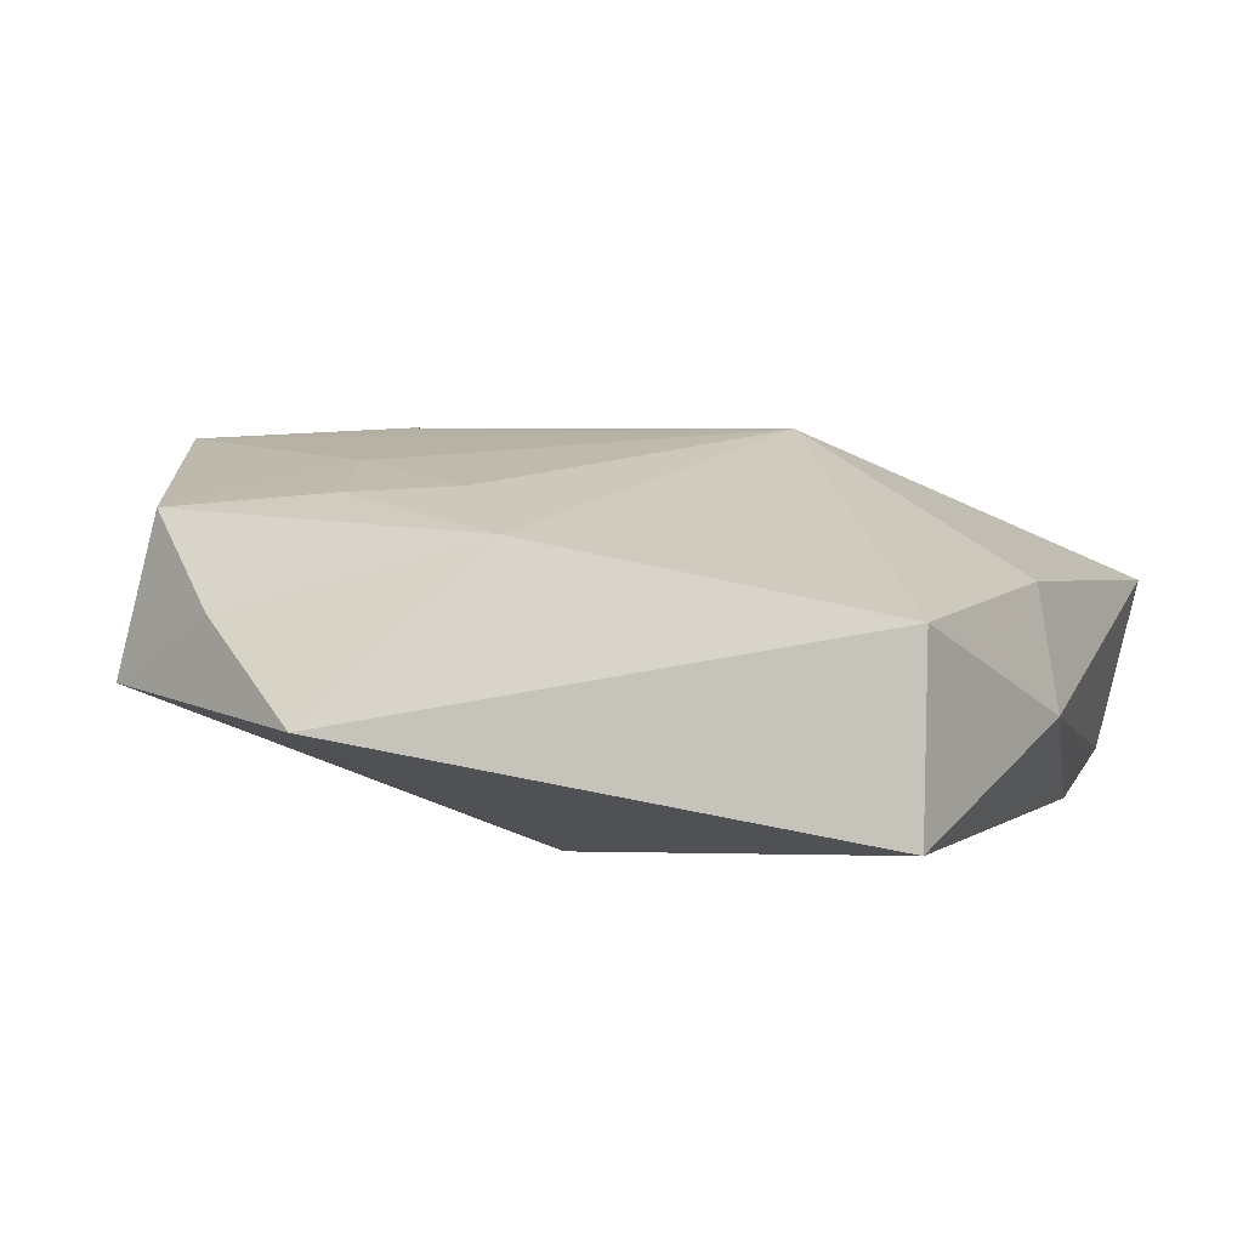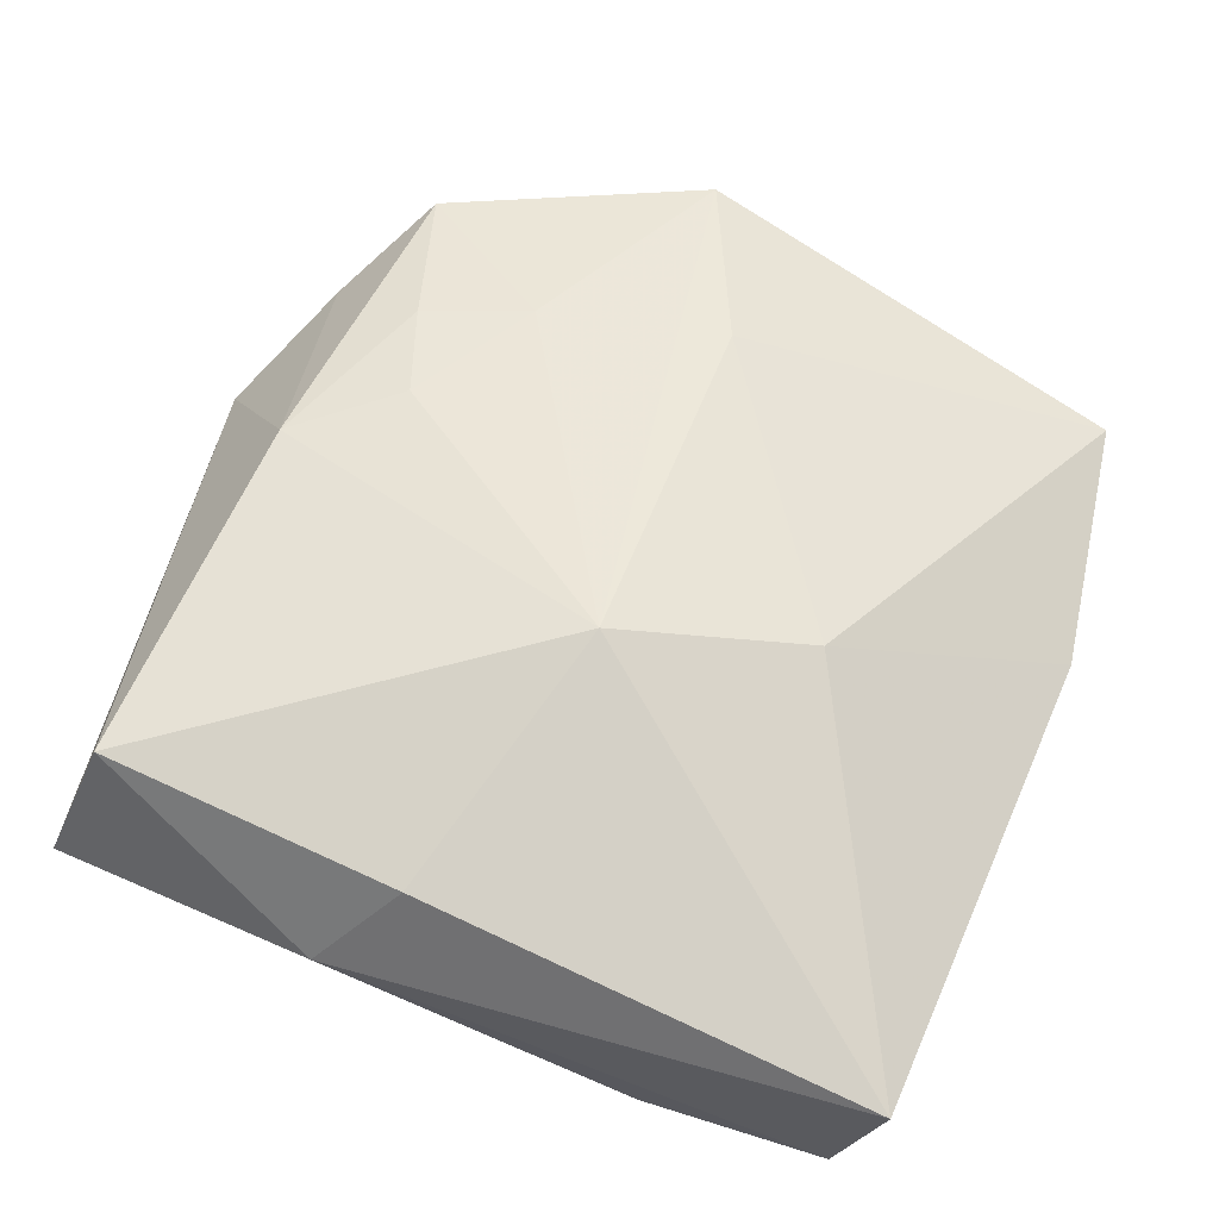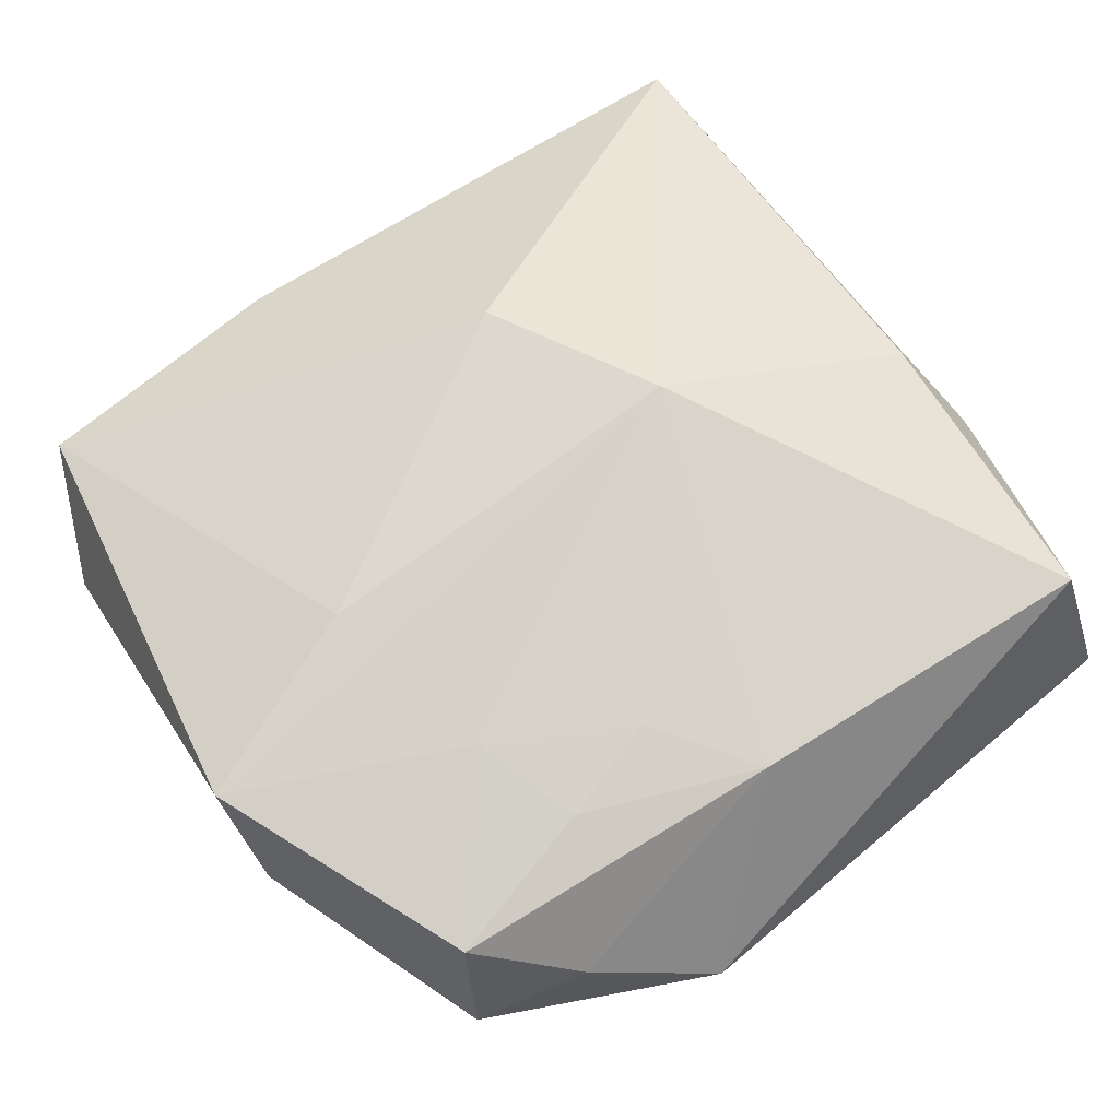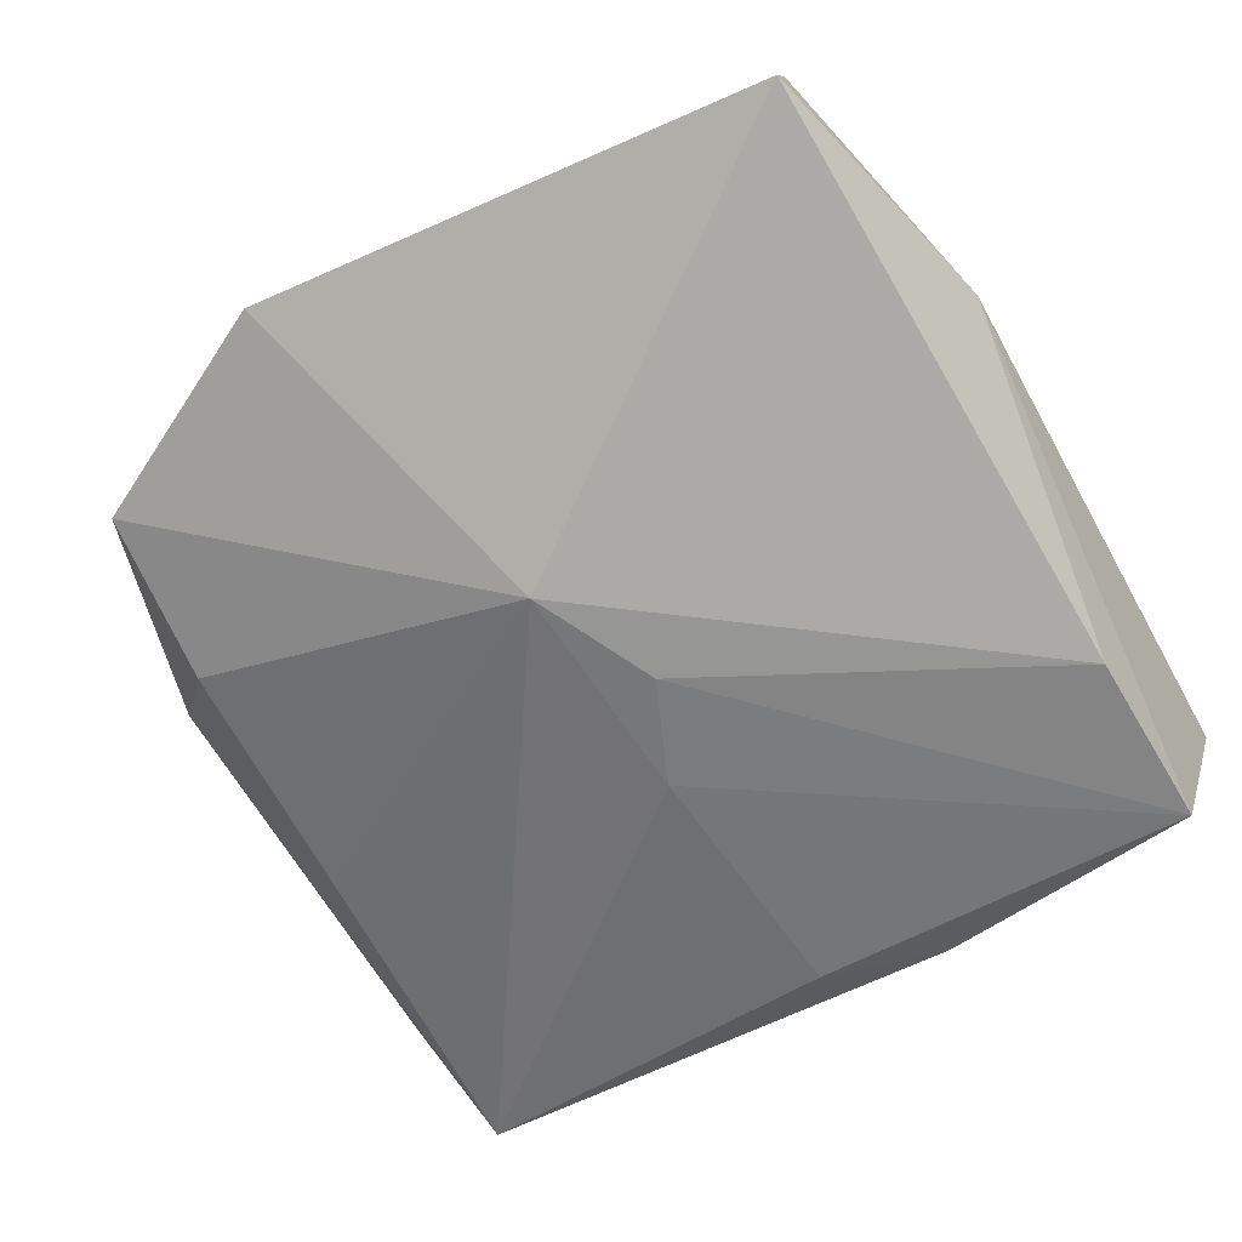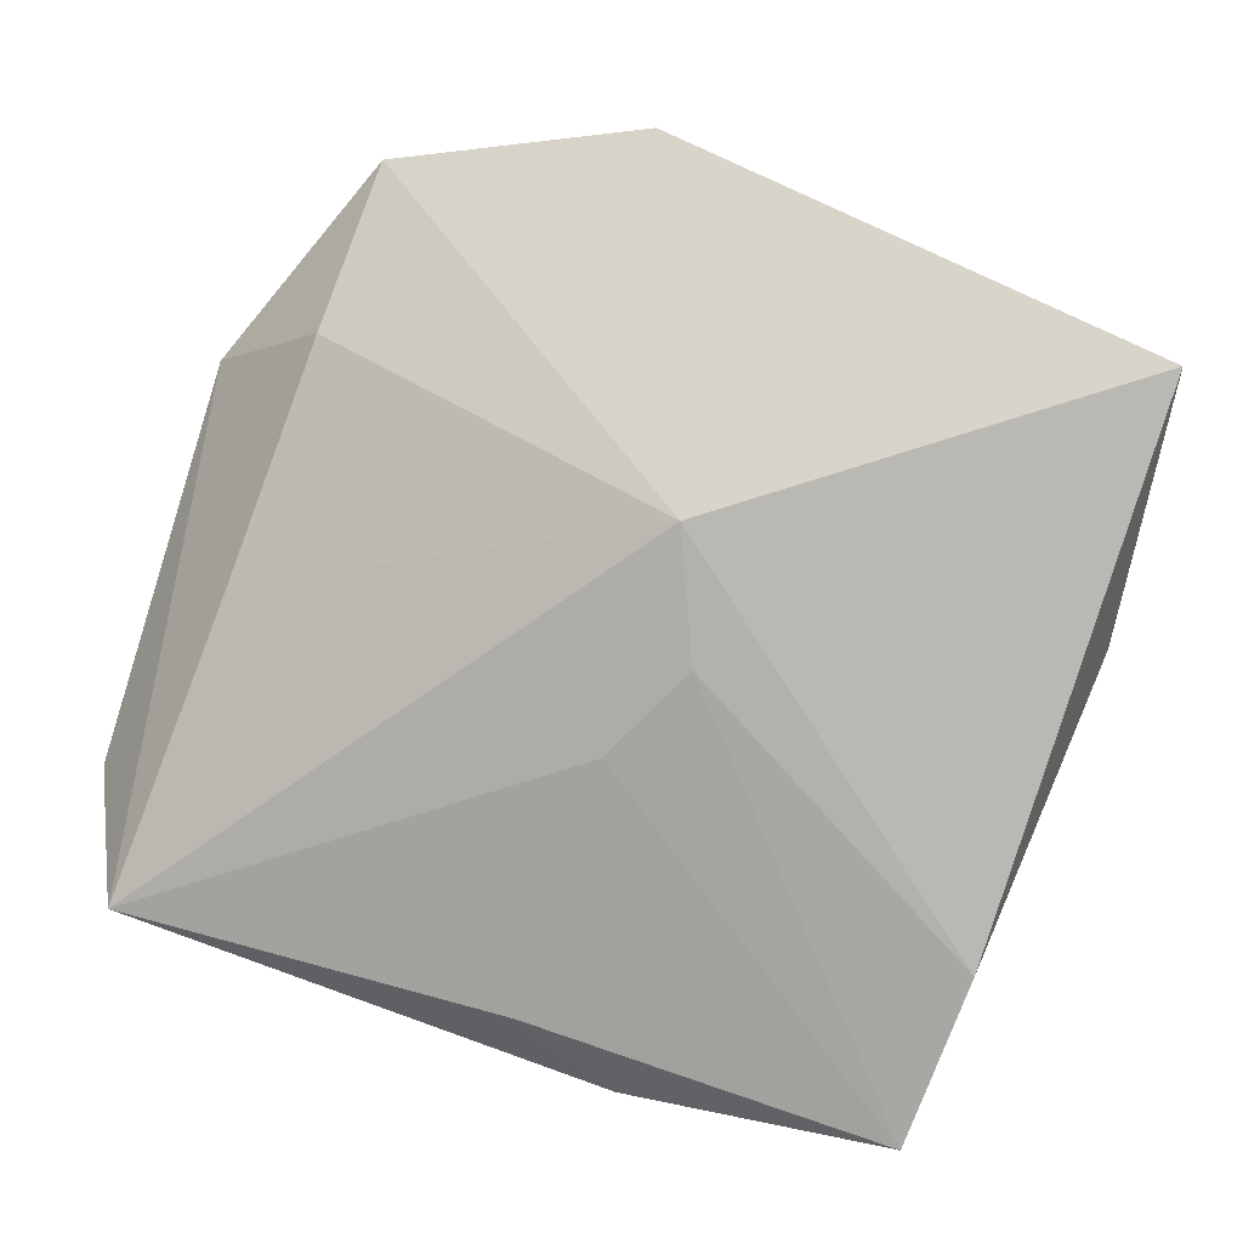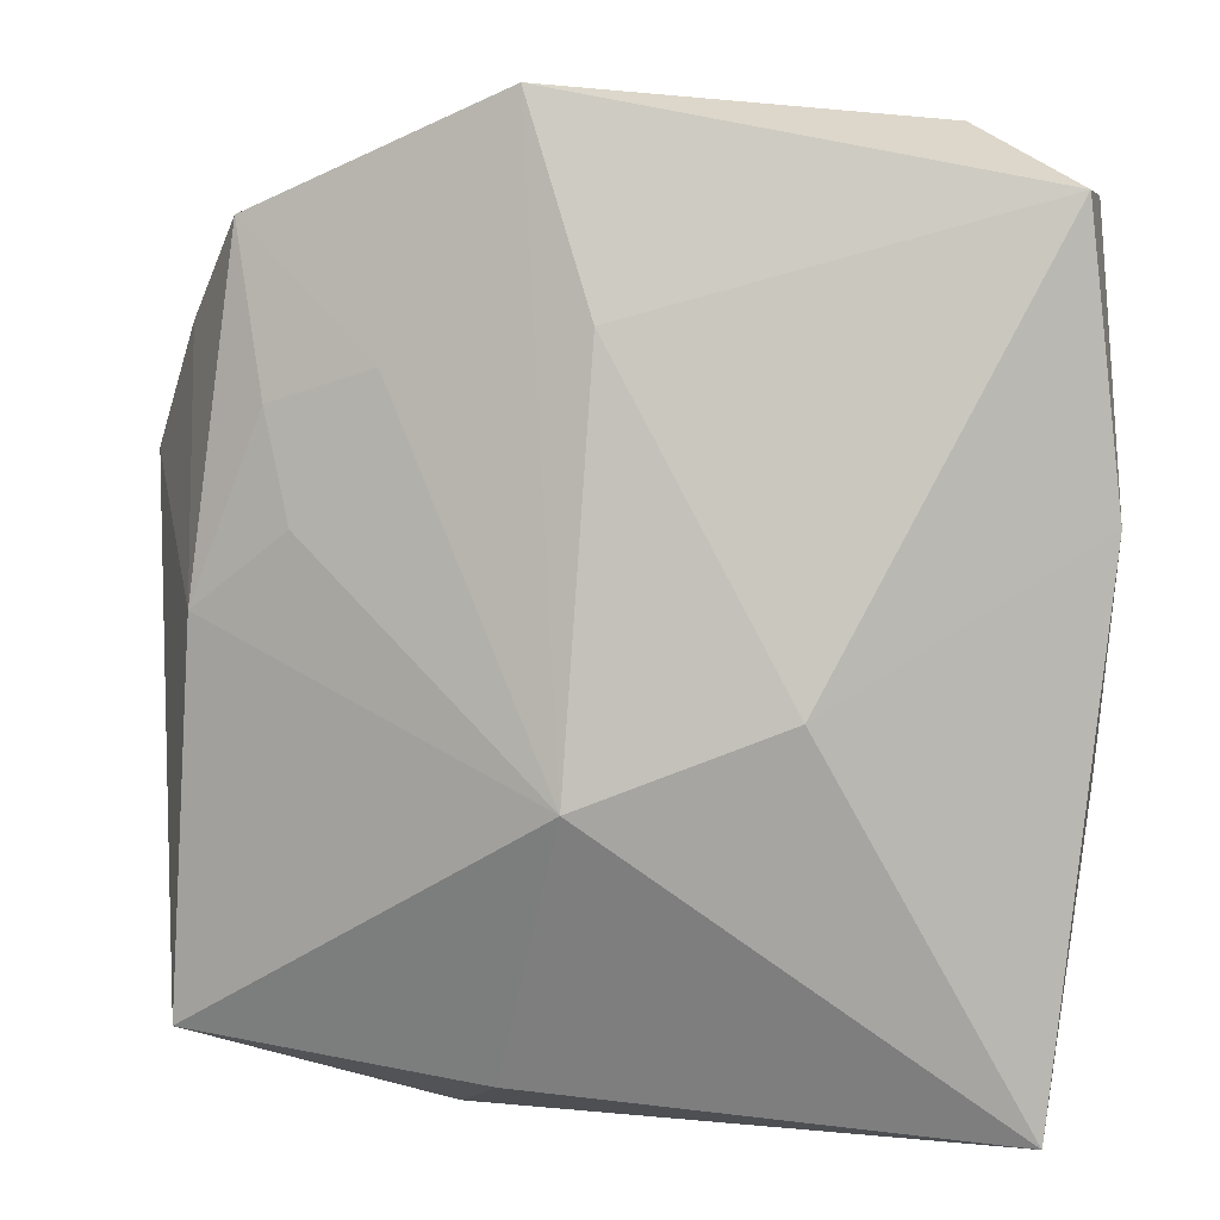
<metadata>
{"format":"obj","ext":"obj","renderer":"f3d","projection":"perspective","resolution":1024,"background":"white","views":[{"elev":15.7,"azim":-72.1,"up":"+Z"},{"elev":53.4,"azim":16.3,"up":"+Z"},{"elev":74.1,"azim":-128.3,"up":"+Z"},{"elev":-58.6,"azim":-61.3,"up":"+Z"},{"elev":-73.3,"azim":-111.7,"up":"+Z"},{"elev":2.6,"azim":22.9,"up":"+Y"}]}
</metadata>
<code>
v -0.008253 0.03735 0.003756
v 0.02675 -0.0009922 -0.0144
v -0.03584 -0.0297 -0.002749
v -0.02118 0.01576 0.01422
v 0.02988 -0.03456 -0.001003
v -0.01365 0.001887 -0.01406
v -0.01474 0.03088 -0.004396
v -0.02768 0.03096 0.0005016
v -0.03077 0.02199 0.007239
v 0.004873 0.03052 -0.007836
v 0.001898 -0.0114 0.016
v 0.03353 0.02939 0.002274
v 0.004781 0.0006111 -0.01494
v -0.01886 0.007173 0.01476
v -0.03069 -0.0285 0.01095
v -0.006542 -0.03159 0.00782
v -0.02413 0.02891 0.01281
v -0.03722 0.01299 0.001505
v 0.003404 0.02061 0.01378
v -0.002233 0.03685 0.01298
v 0.02585 -0.03223 -0.01494
v 0.03026 -0.01061 -0.01295
v 0.01082 -0.03179 -0.01441
v -0.02754 0.001449 0.01369
v 0.03503 0.007324 -0.0008251
v 0.01725 -0.005221 0.01154
v 0.03074 0.03036 -0.01189
v -0.01212 0.01814 0.01448
v -0.01311 -0.03456 -2.11e-05
v -0.003894 -0.002999 -0.01494
v 0.02369 0.03484 -0.00279
f 29 21 5
f 5 26 11
f 25 26 5
f 25 27 12
f 12 26 25
f 6 27 13
f 22 27 25
f 25 5 22
f 22 5 21
f 23 21 29
f 3 18 6
f 6 23 3
f 3 15 18
f 3 23 29
f 29 15 3
f 20 11 19
f 11 26 19
f 19 12 20
f 26 12 19
f 28 11 20
f 20 17 28
f 18 15 24
f 24 15 11
f 20 12 31
f 31 12 27
f 10 27 6
f 6 7 10
f 6 18 8
f 8 7 6
f 21 13 2
f 2 13 27
f 2 22 21
f 27 22 2
f 30 13 21
f 21 23 30
f 6 13 30
f 30 23 6
f 29 5 16
f 16 15 29
f 16 5 11
f 11 15 16
f 4 28 17
f 17 24 4
f 1 31 27
f 27 10 1
f 1 10 7
f 20 31 1
f 7 8 1
f 1 17 20
f 1 8 17
f 9 8 18
f 17 8 9
f 18 24 9
f 9 24 17
f 11 28 14
f 28 4 14
f 14 24 11
f 14 4 24

</code>
